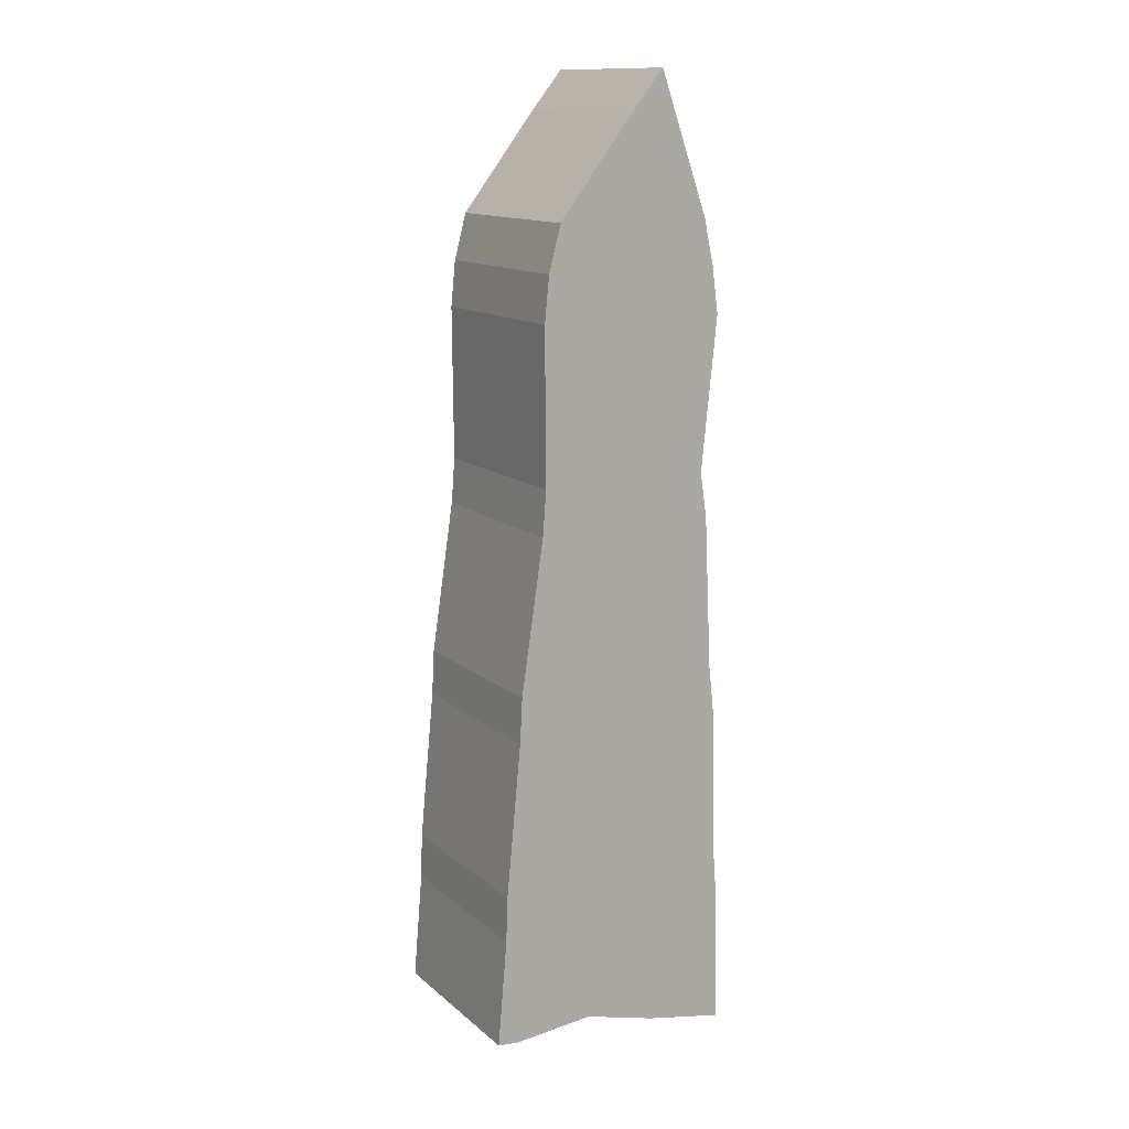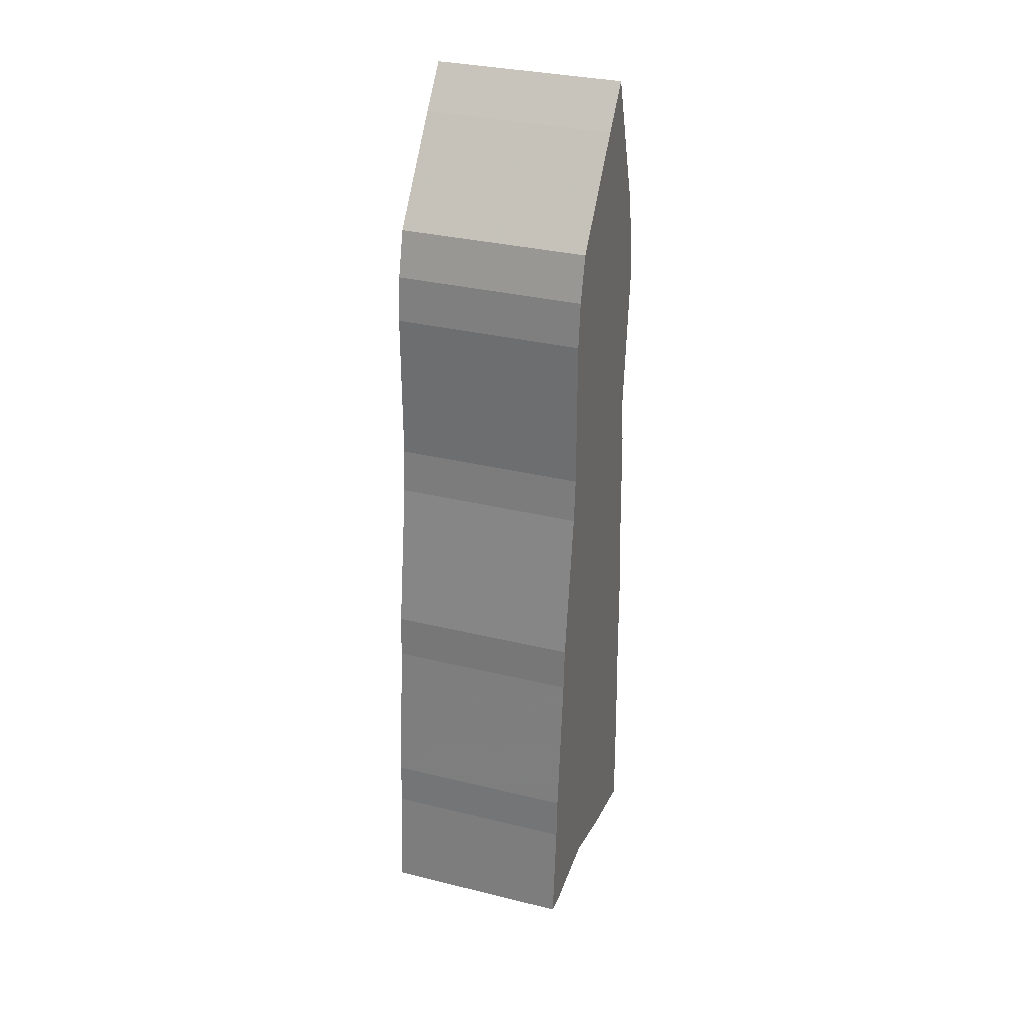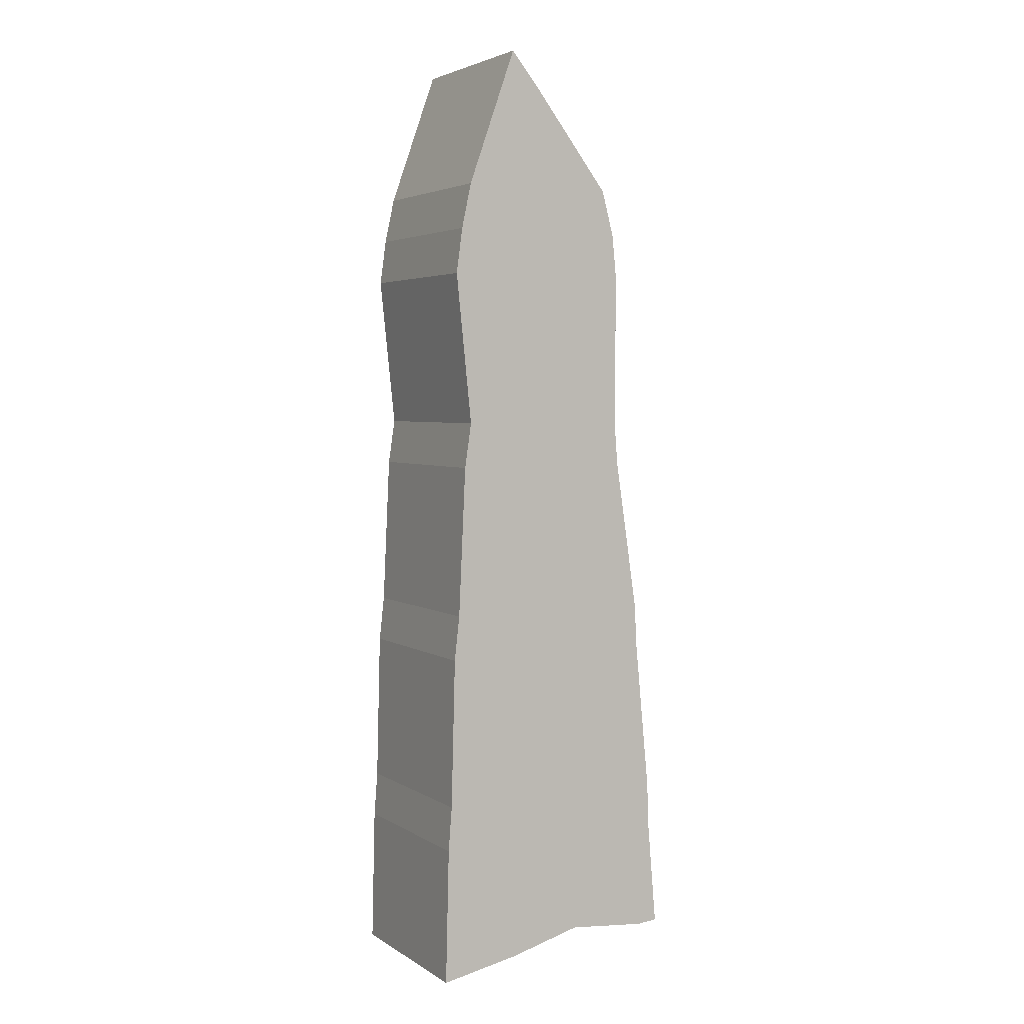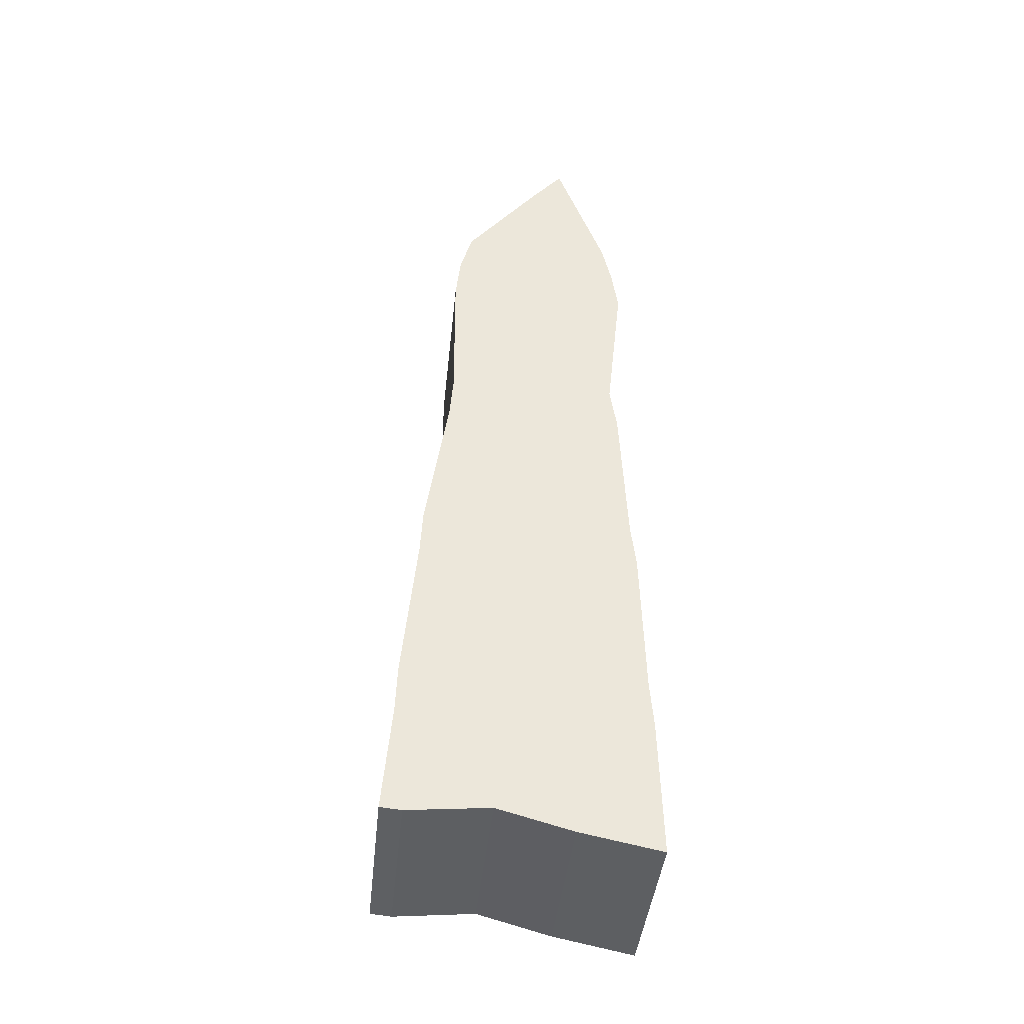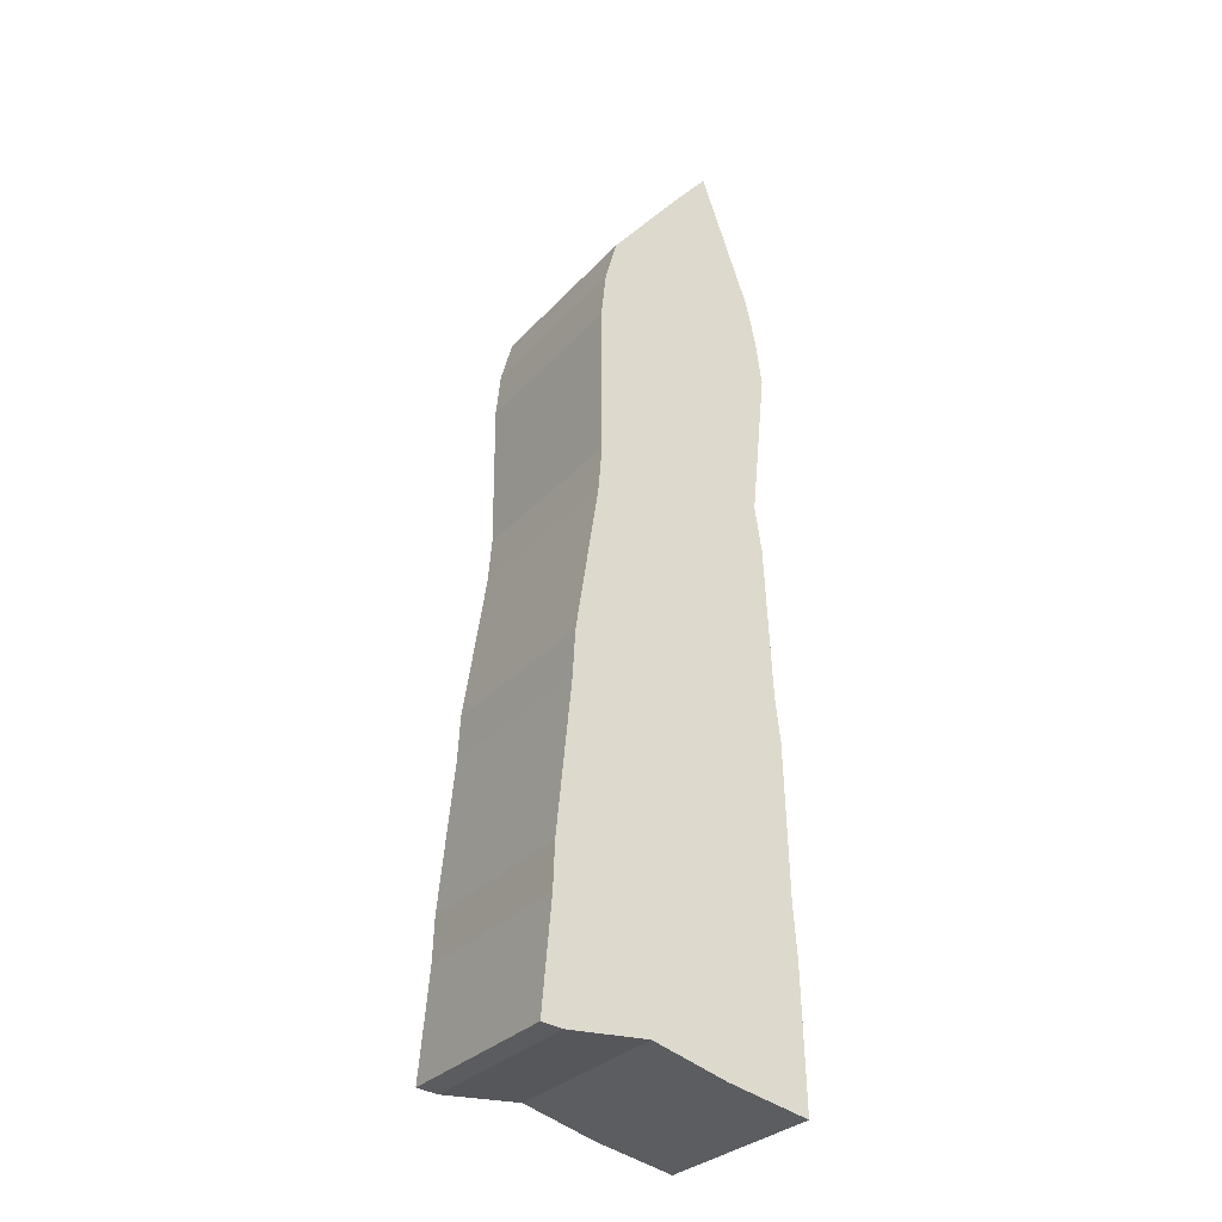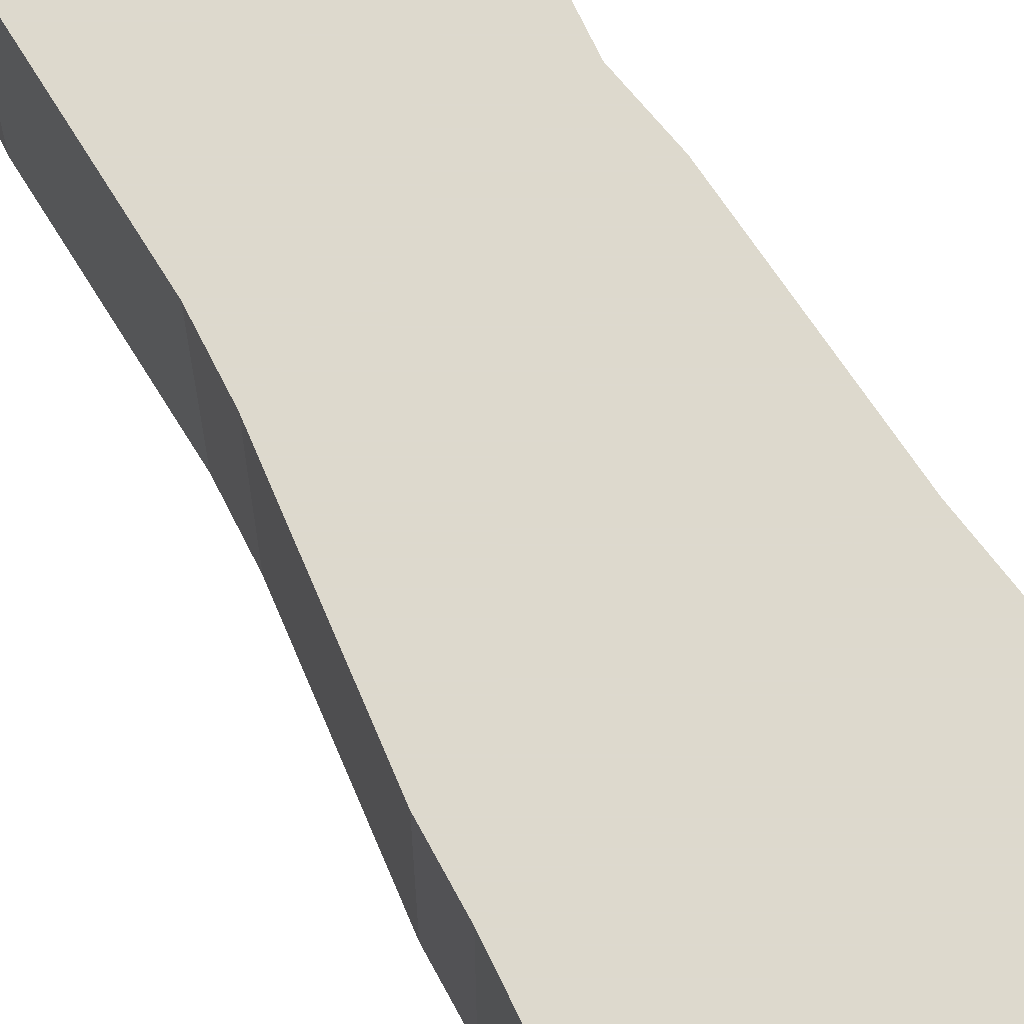
<metadata>
{"format":"obj","ext":"obj","renderer":"f3d","projection":"perspective","resolution":1024,"background":"white","views":[{"elev":13.4,"azim":-29.9,"up":"+Y"},{"elev":32.0,"azim":-71.0,"up":"+Y"},{"elev":3.8,"azim":151.7,"up":"+Y"},{"elev":-42.2,"azim":-5.8,"up":"+Y"},{"elev":-30.9,"azim":-34.2,"up":"+Y"},{"elev":71.9,"azim":-31.4,"up":"+Z"}]}
</metadata>
<code>
v 28.72 14.34 21.26
v 28.74 13.68 21.26
v 28.35 13.76 21.26
v 28 13.86 21.26
v 27.61 13.82 21.26
v 27.51 13.83 21.26
v 27.56 14.34 21.26
v 27.56 14.56 21.26
v 27.63 15.29 21.26
v 27.65 15.5 21.26
v 27.75 16.23 21.26
v 27.77 16.45 21.26
v 27.77 17.18 21.26
v 27.79 17.39 21.26
v 27.85 17.61 21.26
v 28.2 18.07 21.26
v 28.36 18.26 21.26
v 28.59 17.61 21.26
v 28.64 17.39 21.26
v 28.67 17.18 21.26
v 28.59 16.45 21.26
v 28.63 16.23 21.26
v 28.66 15.5 21.26
v 28.68 15.29 21.26
v 28.7 14.56 21.26
f 3 1 2
f 4 25 1
f 3 4 1
f 12 13 21
f 5 7 4
f 6 7 5
f 7 25 4
f 8 25 7
f 9 25 8
f 10 23 9
f 11 21 22
f 20 13 19
f 18 19 15
f 18 15 16
f 19 14 15
f 16 17 18
f 13 14 19
f 21 13 20
f 9 24 25
f 23 11 22
f 11 12 21
f 10 11 23
f 9 23 24
v 28.72 14.34 22.16
v 28.74 13.68 22.16
v 28.35 13.76 22.16
v 28 13.86 22.16
v 27.61 13.82 22.16
v 27.51 13.83 22.16
v 27.56 14.34 22.16
v 27.56 14.56 22.16
v 27.63 15.29 22.16
v 27.65 15.5 22.16
v 27.75 16.23 22.16
v 27.77 16.45 22.16
v 27.77 17.18 22.16
v 27.79 17.39 22.16
v 27.85 17.61 22.16
v 28.2 18.07 22.16
v 28.36 18.26 22.16
v 28.59 17.61 22.16
v 28.64 17.39 22.16
v 28.67 17.18 22.16
v 28.59 16.45 22.16
v 28.63 16.23 22.16
v 28.66 15.5 22.16
v 28.68 15.29 22.16
v 28.7 14.56 22.16
f 27 26 28
f 26 50 29
f 26 29 28
f 46 38 37
f 29 32 30
f 30 32 31
f 29 50 32
f 32 50 33
f 33 50 34
f 34 48 35
f 47 46 36
f 44 38 45
f 40 44 43
f 41 40 43
f 40 39 44
f 43 42 41
f 44 39 38
f 45 38 46
f 50 49 34
f 47 36 48
f 46 37 36
f 48 36 35
f 49 48 34
f 27 2 1
f 26 27 1
f 28 3 2
f 27 28 2
f 29 4 3
f 28 29 3
f 30 5 4
f 29 30 4
f 31 6 5
f 30 31 5
f 32 7 6
f 31 32 6
f 33 8 7
f 32 33 7
f 34 9 8
f 33 34 8
f 35 10 9
f 34 35 9
f 36 11 10
f 35 36 10
f 37 12 11
f 36 37 11
f 38 13 12
f 37 38 12
f 39 14 13
f 38 39 13
f 40 15 14
f 39 40 14
f 41 16 15
f 40 41 15
f 42 17 16
f 41 42 16
f 43 18 17
f 42 43 17
f 44 19 18
f 43 44 18
f 45 20 19
f 44 45 19
f 46 21 20
f 45 46 20
f 47 22 21
f 46 47 21
f 48 23 22
f 47 48 22
f 49 24 23
f 48 49 23
f 50 25 24
f 49 50 24
f 26 1 25
f 50 26 25

</code>
